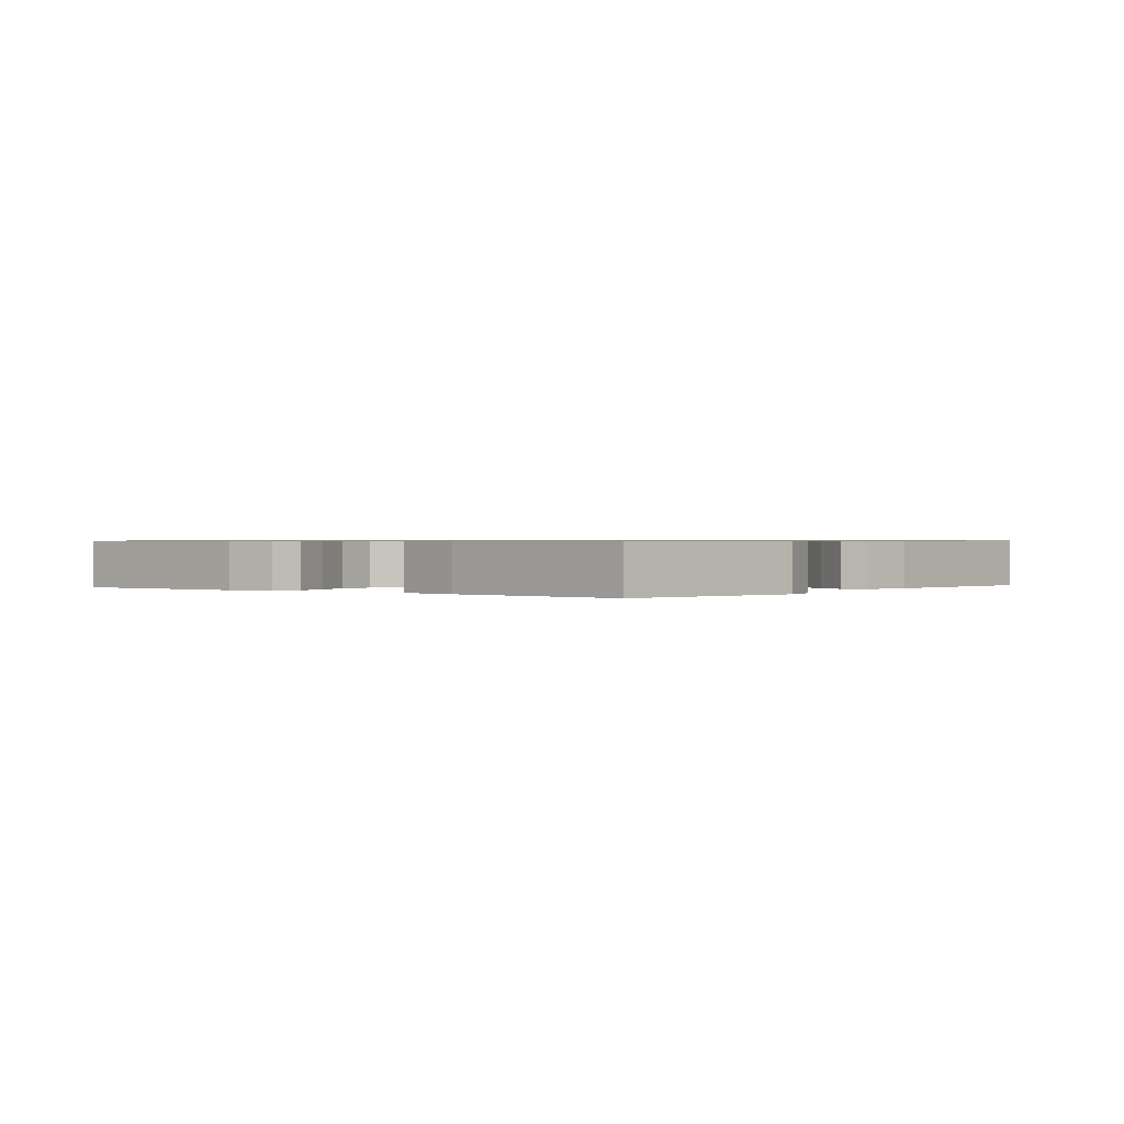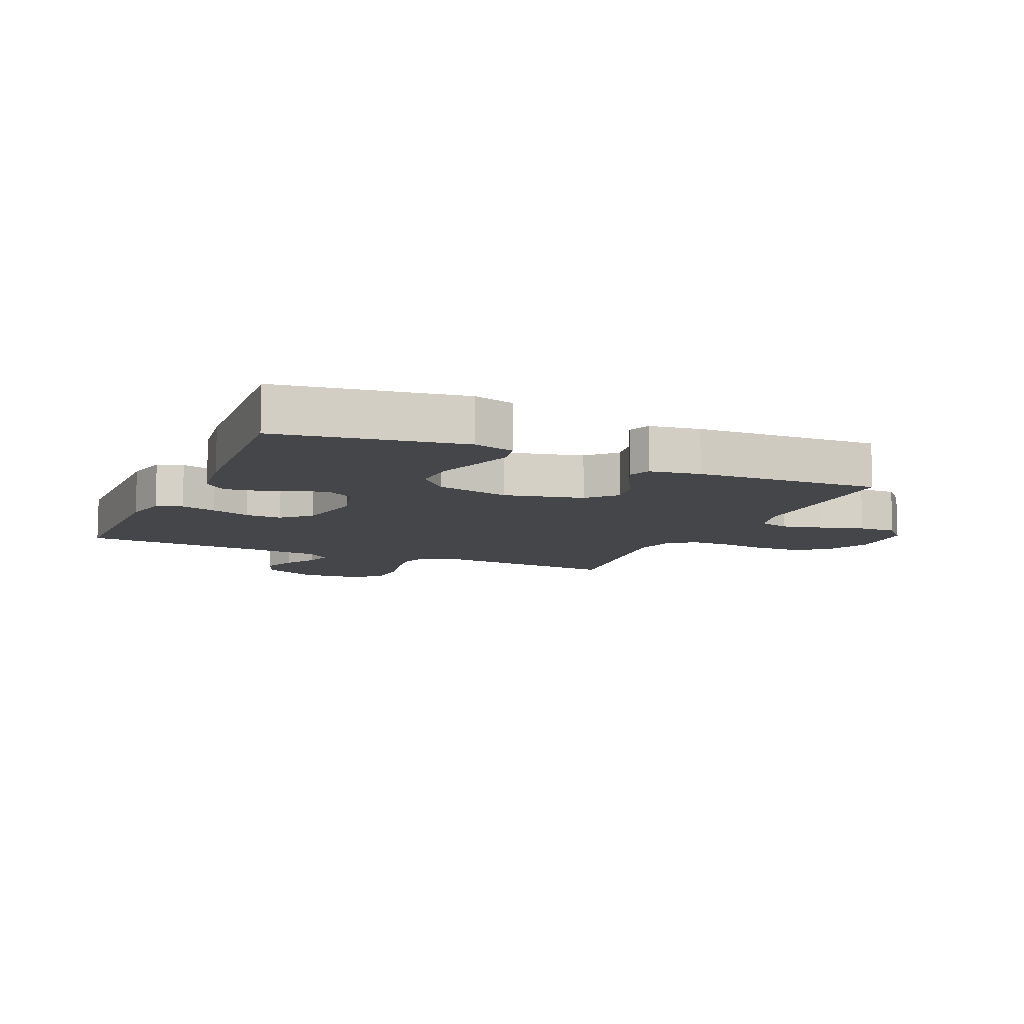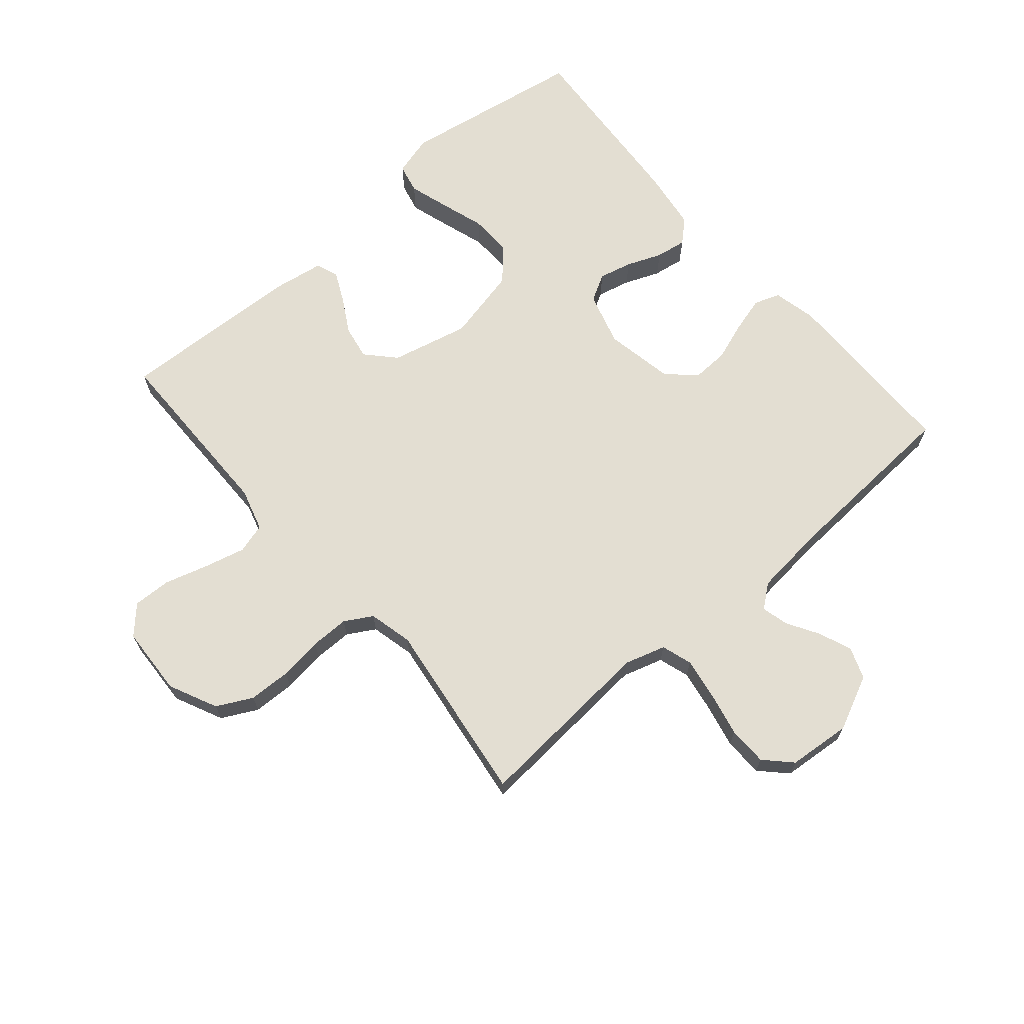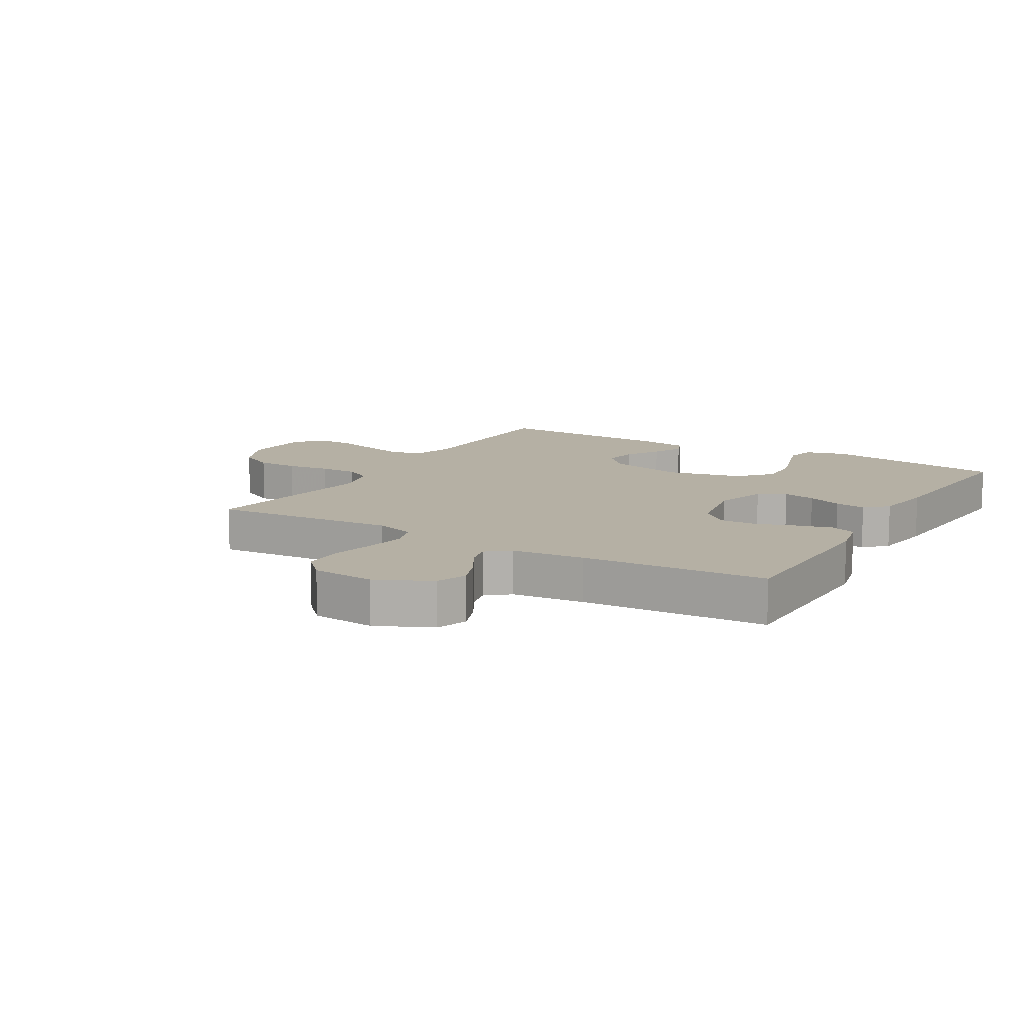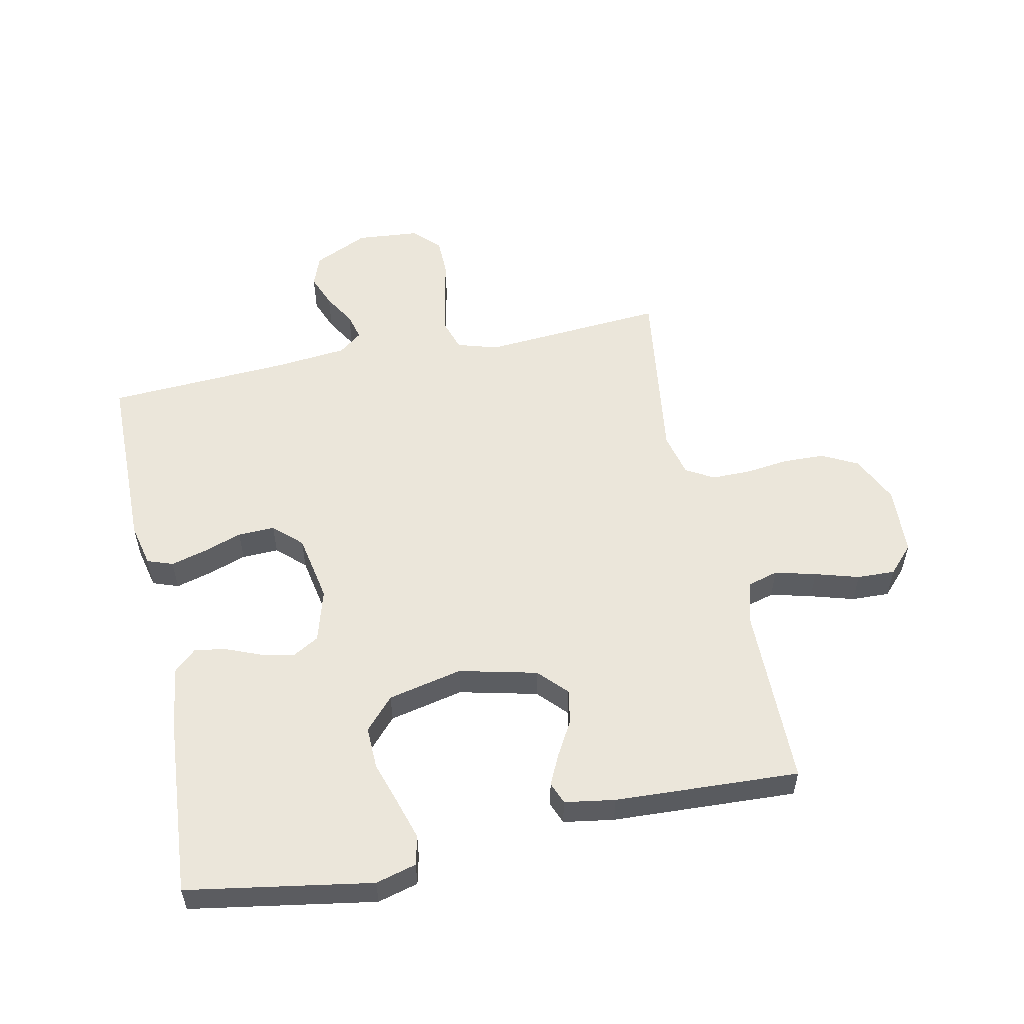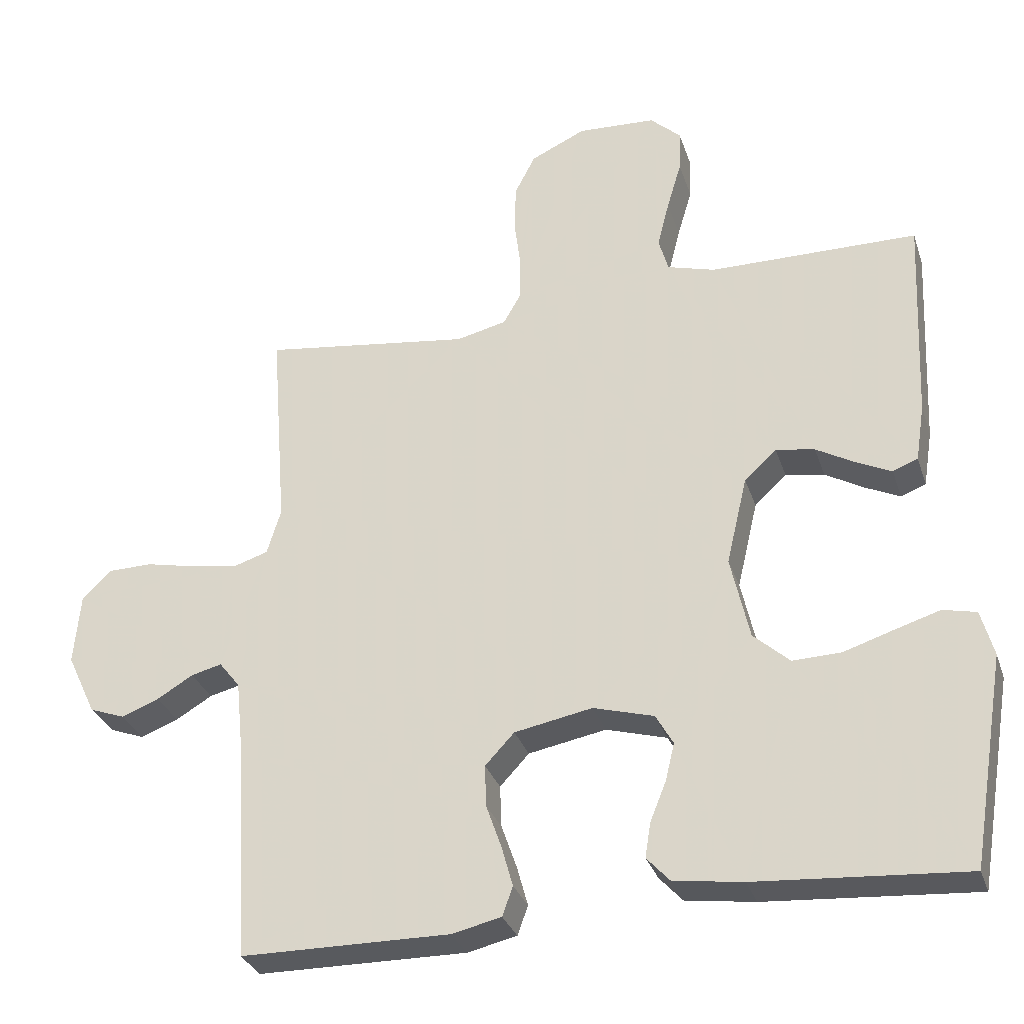
<metadata>
{"format":"obj","ext":"obj","renderer":"f3d","projection":"perspective","resolution":1024,"background":"white","views":[{"elev":0.6,"azim":-141.2,"up":"+Y"},{"elev":-9.8,"azim":-114.0,"up":"+Y"},{"elev":67.7,"azim":49.3,"up":"+Y"},{"elev":11.6,"azim":120.6,"up":"+Y"},{"elev":54.7,"azim":-101.8,"up":"+Y"},{"elev":-31.2,"azim":-163.0,"up":"+Z"}]}
</metadata>
<code>
v 0.5 0.07 0.5
v 0.477 0.07 0.2
v 0.497 0.07 0.134
v 0.547 0.07 0.118
v 0.614 0.07 0.129
v 0.687 0.07 0.145
v 0.751 0.07 0.144
v 0.793 0.07 0.103
v 0.802 0.07 0
v 0.76 0.07 -0.089
v 0.709 0.07 -0.108
v 0.655 0.07 -0.087
v 0.603 0.07 -0.056
v 0.559 0.07 -0.045
v 0.529 0.07 -0.083
v 0.517 0.07 -0.2
v 0.5 0.07 -0.5
v 0.2 0.07 -0.503
v 0.129 0.07 -0.487
v 0.114 0.07 -0.445
v 0.13 0.07 -0.387
v 0.152 0.07 -0.324
v 0.154 0.07 -0.264
v 0.112 0.07 -0.219
v 0 0.07 -0.198
v -0.087 0.07 -0.223
v -0.112 0.07 -0.267
v -0.099 0.07 -0.321
v -0.076 0.07 -0.378
v -0.068 0.07 -0.428
v -0.101 0.07 -0.464
v -0.2 0.07 -0.478
v -0.5 0.07 -0.5
v -0.55 0.07 -0.2
v -0.532 0.07 -0.134
v -0.484 0.07 -0.123
v -0.419 0.07 -0.143
v -0.347 0.07 -0.166
v -0.278 0.07 -0.168
v -0.226 0.07 -0.121
v -0.199 0.07 0
v -0.229 0.07 0.127
v -0.275 0.07 0.17
v -0.331 0.07 0.16
v -0.387 0.07 0.128
v -0.437 0.07 0.104
v -0.473 0.07 0.118
v -0.486 0.07 0.2
v -0.5 0.07 0.5
v -0.2 0.07 0.503
v -0.131 0.07 0.523
v -0.117 0.07 0.572
v -0.134 0.07 0.639
v -0.155 0.07 0.71
v -0.157 0.07 0.772
v -0.113 0.07 0.813
v 0 0.07 0.819
v 0.079 0.07 0.782
v 0.109 0.07 0.724
v 0.111 0.07 0.655
v 0.102 0.07 0.584
v 0.102 0.07 0.521
v 0.128 0.07 0.476
v 0.2 0.07 0.459
v 0.5 0 0.5
v 0.477 0 0.2
v 0.497 0 0.134
v 0.547 0 0.118
v 0.614 0 0.129
v 0.687 0 0.145
v 0.751 0 0.144
v 0.793 0 0.103
v 0.802 0 0
v 0.76 0 -0.089
v 0.709 0 -0.108
v 0.655 0 -0.087
v 0.603 0 -0.056
v 0.559 0 -0.045
v 0.529 0 -0.083
v 0.517 0 -0.2
v 0.5 0 -0.5
v 0.2 0 -0.503
v 0.129 0 -0.487
v 0.114 0 -0.445
v 0.13 0 -0.387
v 0.152 0 -0.324
v 0.154 0 -0.264
v 0.112 0 -0.219
v 0 0 -0.198
v -0.087 0 -0.223
v -0.112 0 -0.267
v -0.099 0 -0.321
v -0.076 0 -0.378
v -0.068 0 -0.428
v -0.101 0 -0.464
v -0.2 0 -0.478
v -0.5 0 -0.5
v -0.55 0 -0.2
v -0.532 0 -0.134
v -0.484 0 -0.123
v -0.419 0 -0.143
v -0.347 0 -0.166
v -0.278 0 -0.168
v -0.226 0 -0.121
v -0.199 0 0
v -0.229 0 0.127
v -0.275 0 0.17
v -0.331 0 0.16
v -0.387 0 0.128
v -0.437 0 0.104
v -0.473 0 0.118
v -0.486 0 0.2
v -0.5 0 0.5
v -0.2 0 0.503
v -0.131 0 0.523
v -0.117 0 0.572
v -0.134 0 0.639
v -0.155 0 0.71
v -0.157 0 0.772
v -0.113 0 0.813
v 0 0 0.819
v 0.079 0 0.782
v 0.109 0 0.724
v 0.111 0 0.655
v 0.102 0 0.584
v 0.102 0 0.521
v 0.128 0 0.476
v 0.2 0 0.459
f 58 59 60 61
f 58 61 62
f 57 58 62
f 56 57 62
f 53 54 55 56
f 52 53 56 62
f 51 52 62 63
f 47 48 49 50
f 44 45 46 47
f 44 47 50 51
f 35 36 37 38
f 33 34 35 38
f 33 38 39
f 32 33 39 40
f 28 29 30 31
f 27 28 31 32
f 19 20 21 22
f 17 18 19 22
f 16 17 22 23
f 15 16 23 24
f 10 11 12 13
f 10 13 14
f 9 10 14
f 8 9 14
f 5 6 7 8
f 4 5 8 14
f 3 4 14 15
f 64 1 2
f 43 44 51 63
f 42 43 63 64
f 41 42 64 2
f 27 32 40 41
f 26 27 41
f 25 26 41 2
f 15 24 25
f 2 3 15 25
f 125 124 123 122
f 126 125 122
f 126 122 121
f 126 121 120
f 120 119 118 117
f 126 120 117 116
f 127 126 116 115
f 114 113 112 111
f 111 110 109 108
f 115 114 111 108
f 102 101 100 99
f 102 99 98 97
f 103 102 97
f 104 103 97 96
f 95 94 93 92
f 96 95 92 91
f 86 85 84 83
f 86 83 82 81
f 87 86 81 80
f 88 87 80 79
f 77 76 75 74
f 78 77 74
f 78 74 73
f 78 73 72
f 72 71 70 69
f 78 72 69 68
f 79 78 68 67
f 66 65 128
f 127 115 108 107
f 128 127 107 106
f 66 128 106 105
f 105 104 96 91
f 105 91 90
f 66 105 90 89
f 89 88 79
f 89 79 67 66
f 1 65 66 2
f 2 66 67 3
f 3 67 68 4
f 4 68 69 5
f 5 69 70 6
f 6 70 71 7
f 7 71 72 8
f 8 72 73 9
f 9 73 74 10
f 10 74 75 11
f 11 75 76 12
f 12 76 77 13
f 13 77 78 14
f 14 78 79 15
f 15 79 80 16
f 16 80 81 17
f 17 81 82 18
f 18 82 83 19
f 19 83 84 20
f 20 84 85 21
f 21 85 86 22
f 22 86 87 23
f 23 87 88 24
f 24 88 89 25
f 25 89 90 26
f 26 90 91 27
f 27 91 92 28
f 28 92 93 29
f 29 93 94 30
f 30 94 95 31
f 31 95 96 32
f 32 96 97 33
f 33 97 98 34
f 34 98 99 35
f 35 99 100 36
f 36 100 101 37
f 37 101 102 38
f 38 102 103 39
f 39 103 104 40
f 40 104 105 41
f 41 105 106 42
f 42 106 107 43
f 43 107 108 44
f 44 108 109 45
f 45 109 110 46
f 46 110 111 47
f 47 111 112 48
f 48 112 113 49
f 49 113 114 50
f 50 114 115 51
f 51 115 116 52
f 52 116 117 53
f 53 117 118 54
f 54 118 119 55
f 55 119 120 56
f 56 120 121 57
f 57 121 122 58
f 58 122 123 59
f 59 123 124 60
f 60 124 125 61
f 61 125 126 62
f 62 126 127 63
f 63 127 128 64
f 64 128 65 1

</code>
